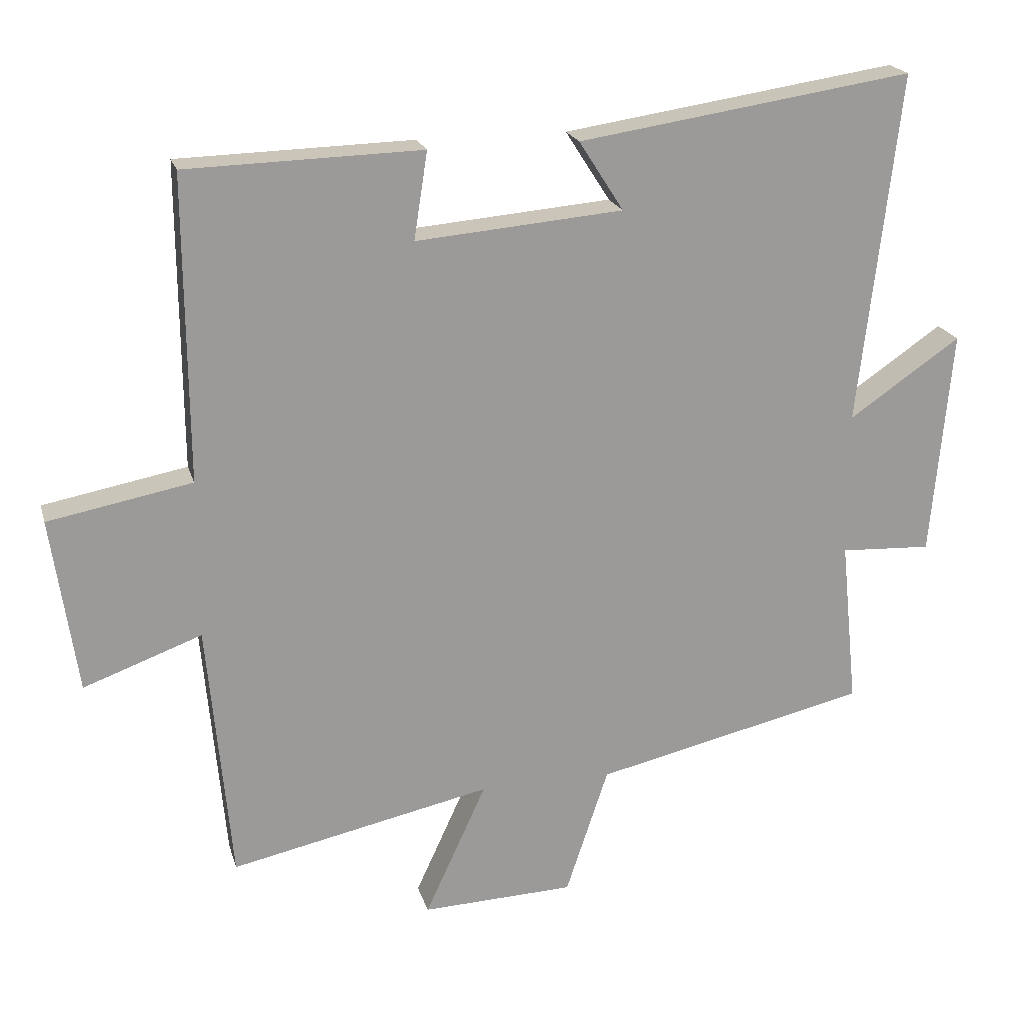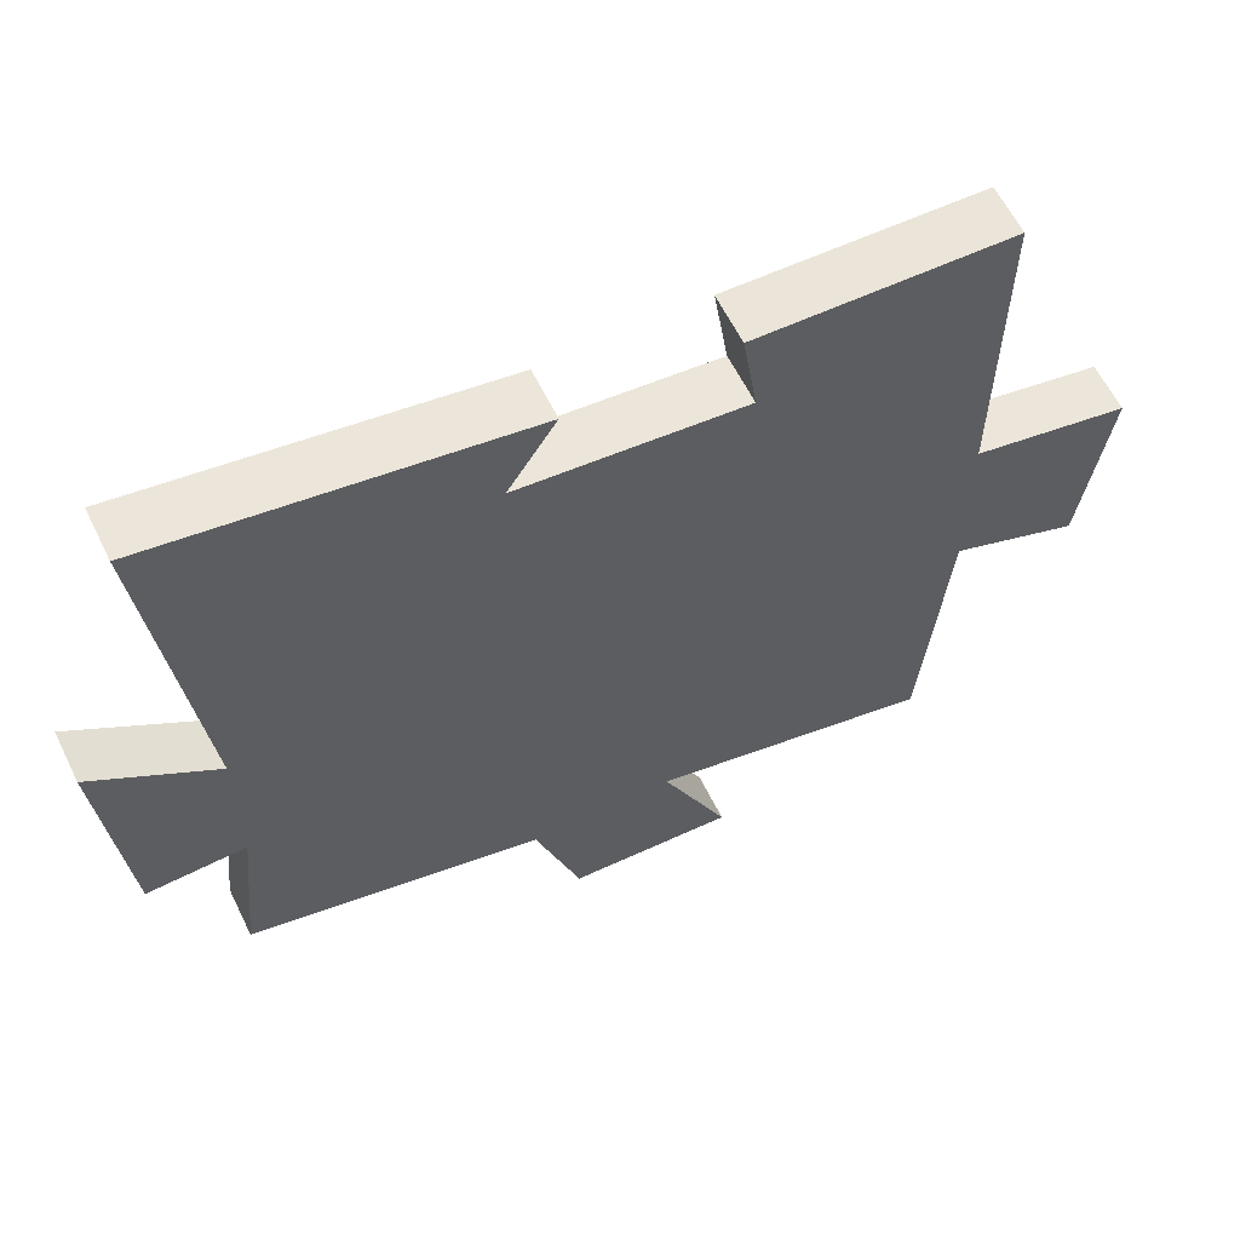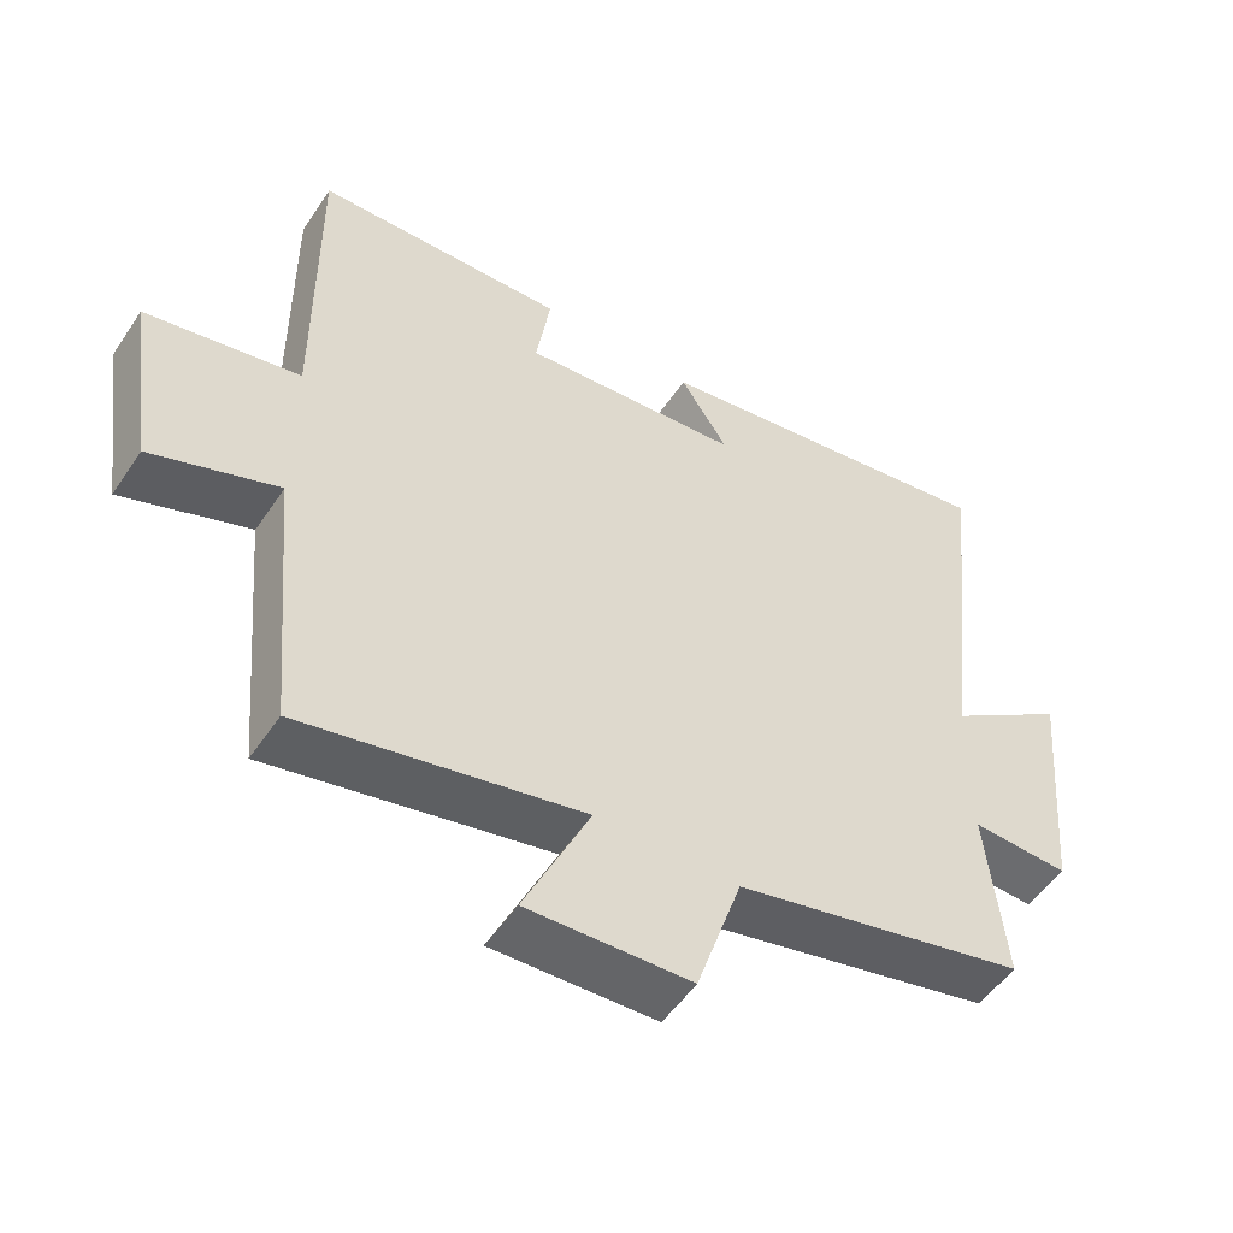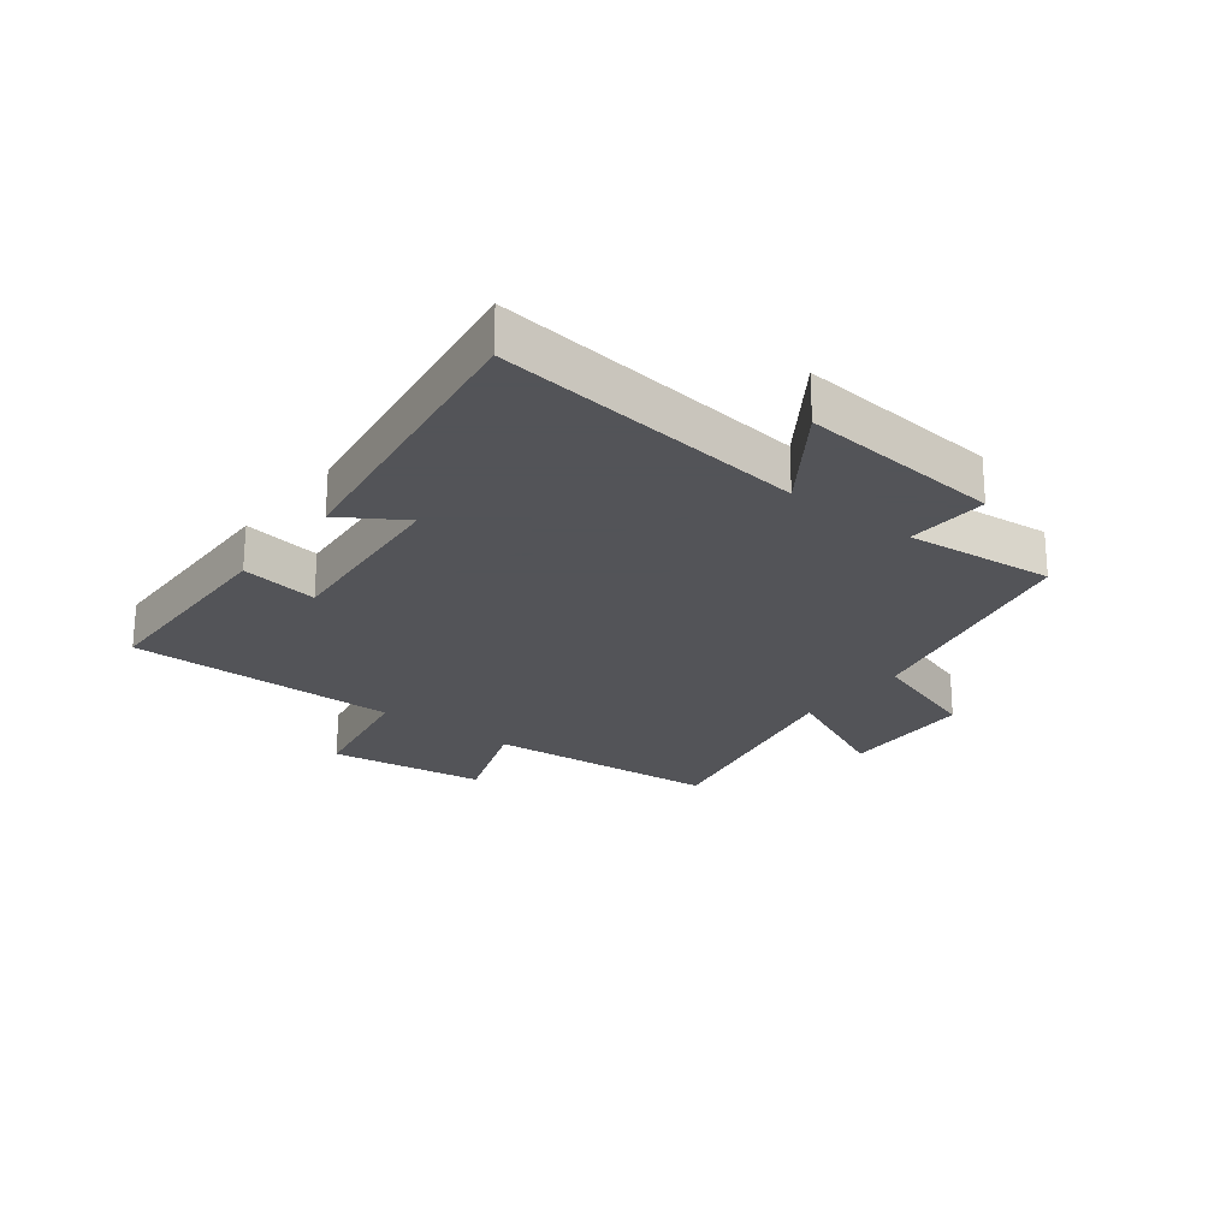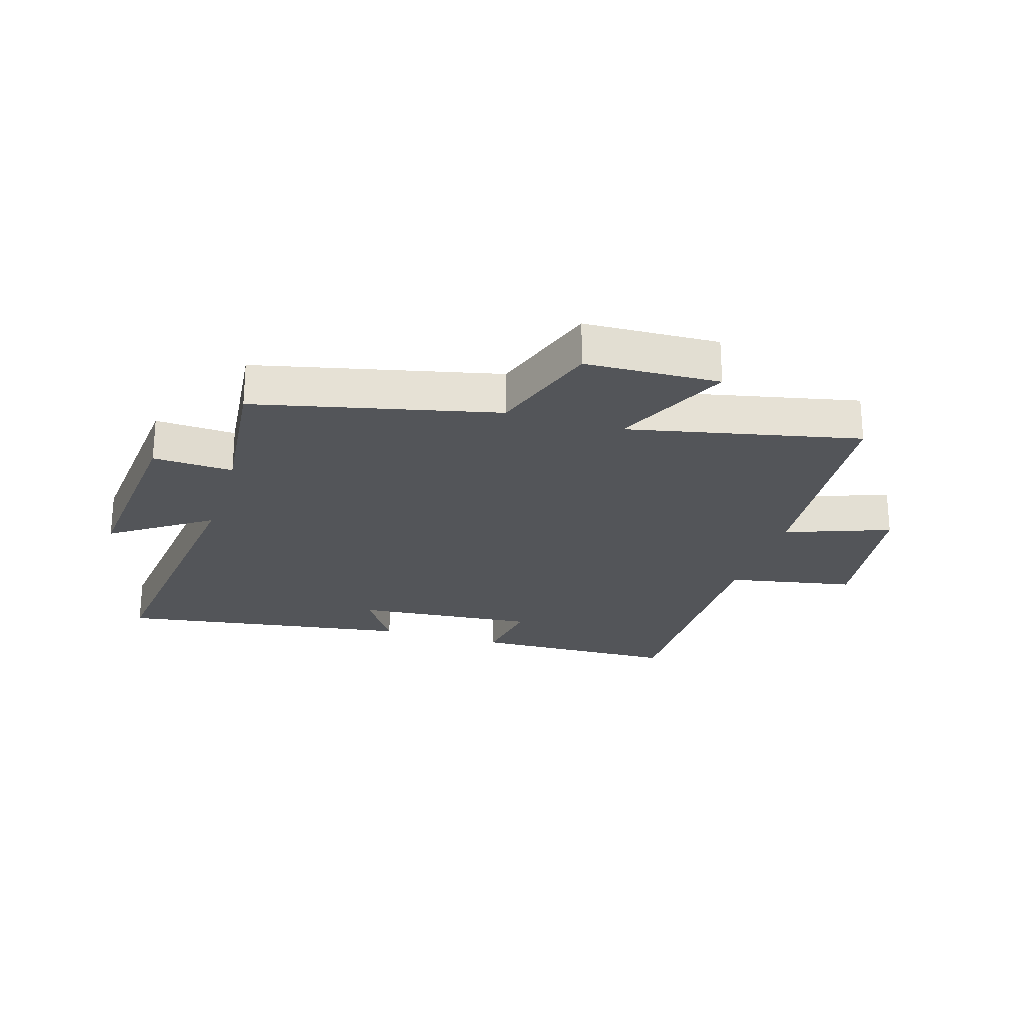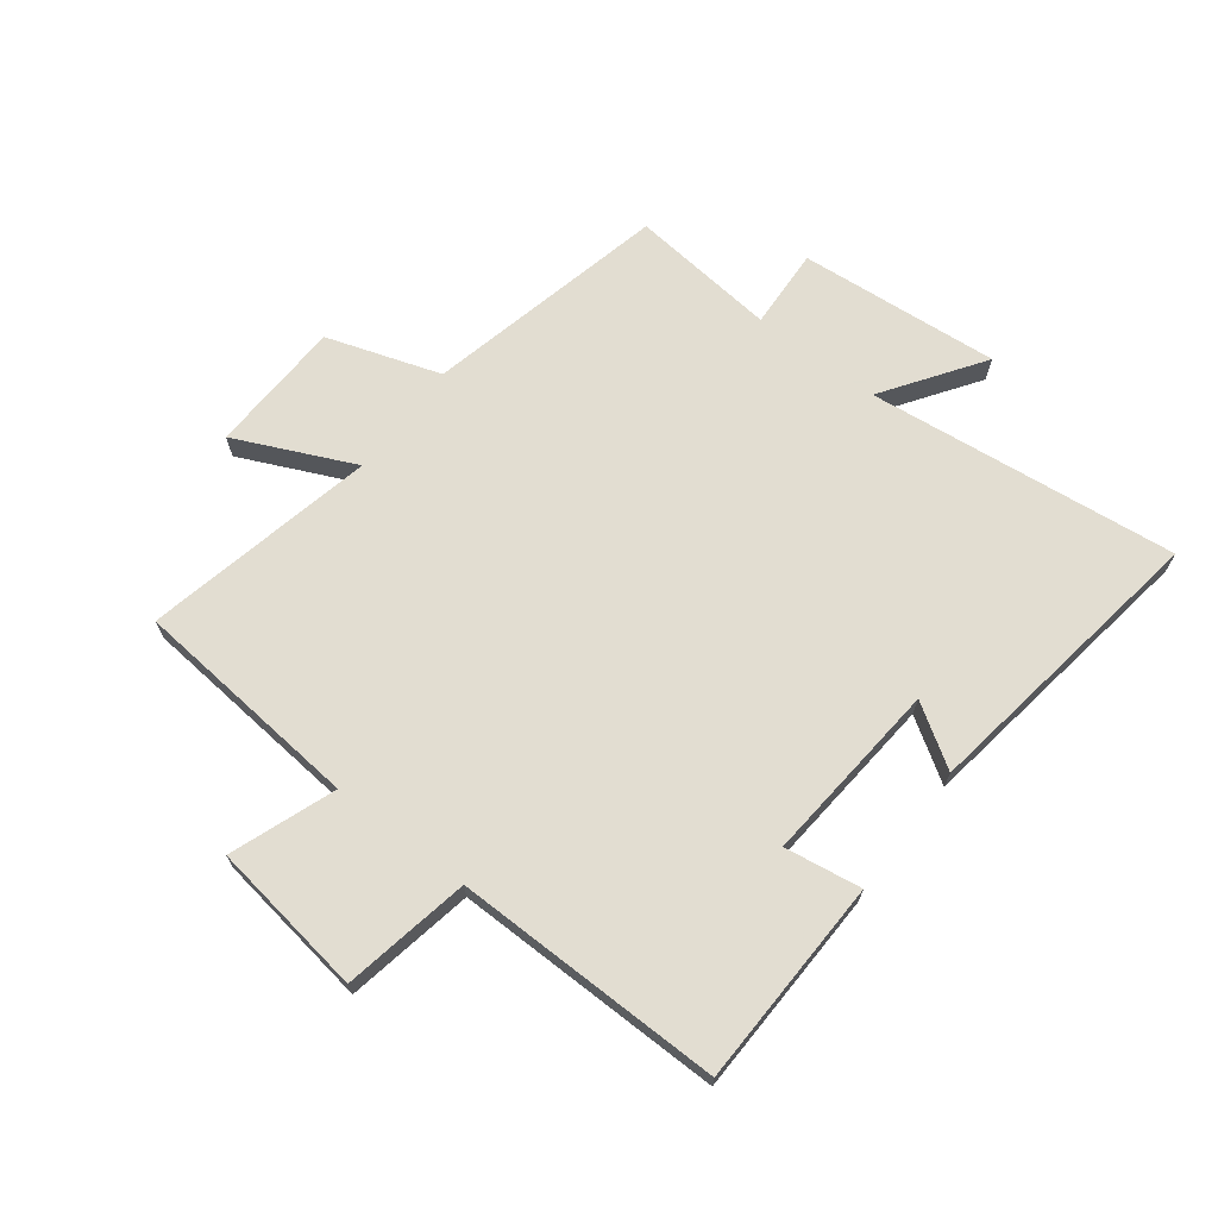
<metadata>
{"format":"obj","ext":"obj","renderer":"f3d","projection":"perspective","resolution":1024,"background":"white","views":[{"elev":20.4,"azim":-14.6,"up":"+Z"},{"elev":60.8,"azim":153.9,"up":"+Z"},{"elev":-52.4,"azim":-33.0,"up":"+Z"},{"elev":-23.4,"azim":52.1,"up":"+Y"},{"elev":-24.3,"azim":163.0,"up":"+Y"},{"elev":68.6,"azim":-52.5,"up":"+Y"}]}
</metadata>
<code>
v -0.503 0.07 0.491
v -0.155 0.07 0.5
v -0.175 0.07 0.371
v 0.131 0.07 0.397
v 0.065 0.07 0.5
v 0.56 0.07 0.574
v 0.5 0.07 0.054
v 0.665 0.07 0.167
v 0.635 0.07 -0.169
v 0.5 0.07 -0.162
v 0.525 0.07 -0.408
v 0.12 0.07 -0.5
v 0.057 0.07 -0.69
v -0.169 0.07 -0.698
v -0.078 0.07 -0.5
v -0.465 0.07 -0.582
v -0.5 0.07 -0.196
v -0.675 0.07 -0.26
v -0.713 0.07 0
v -0.5 0.07 0.04
v -0.503 0 0.491
v -0.155 0 0.5
v -0.175 0 0.371
v 0.131 0 0.397
v 0.065 0 0.5
v 0.56 0 0.574
v 0.5 0 0.054
v 0.665 0 0.167
v 0.635 0 -0.169
v 0.5 0 -0.162
v 0.525 0 -0.408
v 0.12 0 -0.5
v 0.057 0 -0.69
v -0.169 0 -0.698
v -0.078 0 -0.5
v -0.465 0 -0.582
v -0.5 0 -0.196
v -0.675 0 -0.26
v -0.713 0 0
v -0.5 0 0.04
f 17 18 19 20
f 15 16 17 20
f 15 20 1
f 12 13 14 15
f 12 15 1
f 11 12 1
f 10 11 1
f 7 8 9 10
f 7 10 1
f 4 5 6 7
f 3 4 7
f 3 7 1
f 1 2 3
f 40 39 38 37
f 40 37 36 35
f 21 40 35
f 35 34 33 32
f 21 35 32
f 21 32 31
f 21 31 30
f 30 29 28 27
f 21 30 27
f 27 26 25 24
f 27 24 23
f 21 27 23
f 23 22 21
f 1 21 22 2
f 2 22 23 3
f 3 23 24 4
f 4 24 25 5
f 5 25 26 6
f 6 26 27 7
f 7 27 28 8
f 8 28 29 9
f 9 29 30 10
f 10 30 31 11
f 11 31 32 12
f 12 32 33 13
f 13 33 34 14
f 14 34 35 15
f 15 35 36 16
f 16 36 37 17
f 17 37 38 18
f 18 38 39 19
f 19 39 40 20
f 20 40 21 1

</code>
